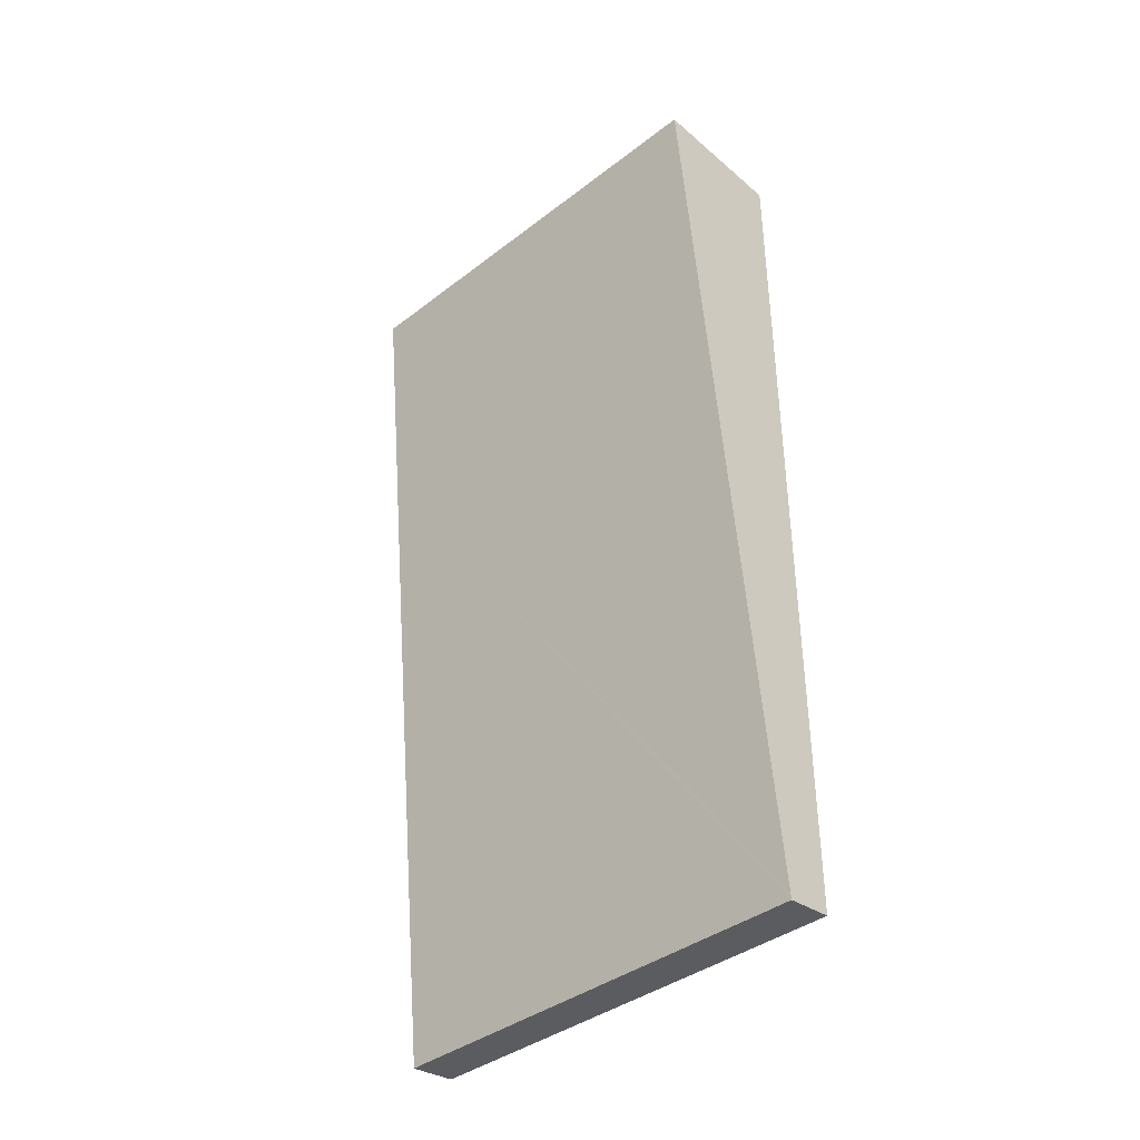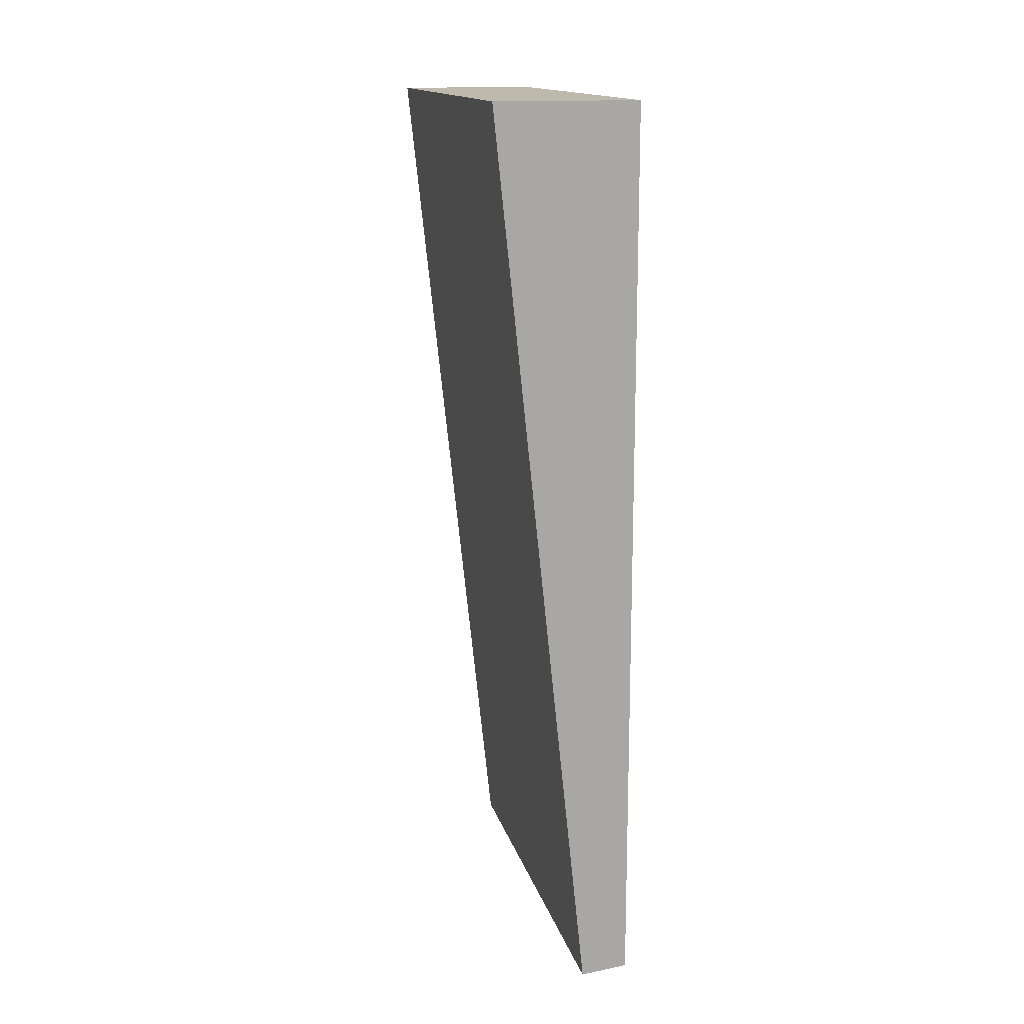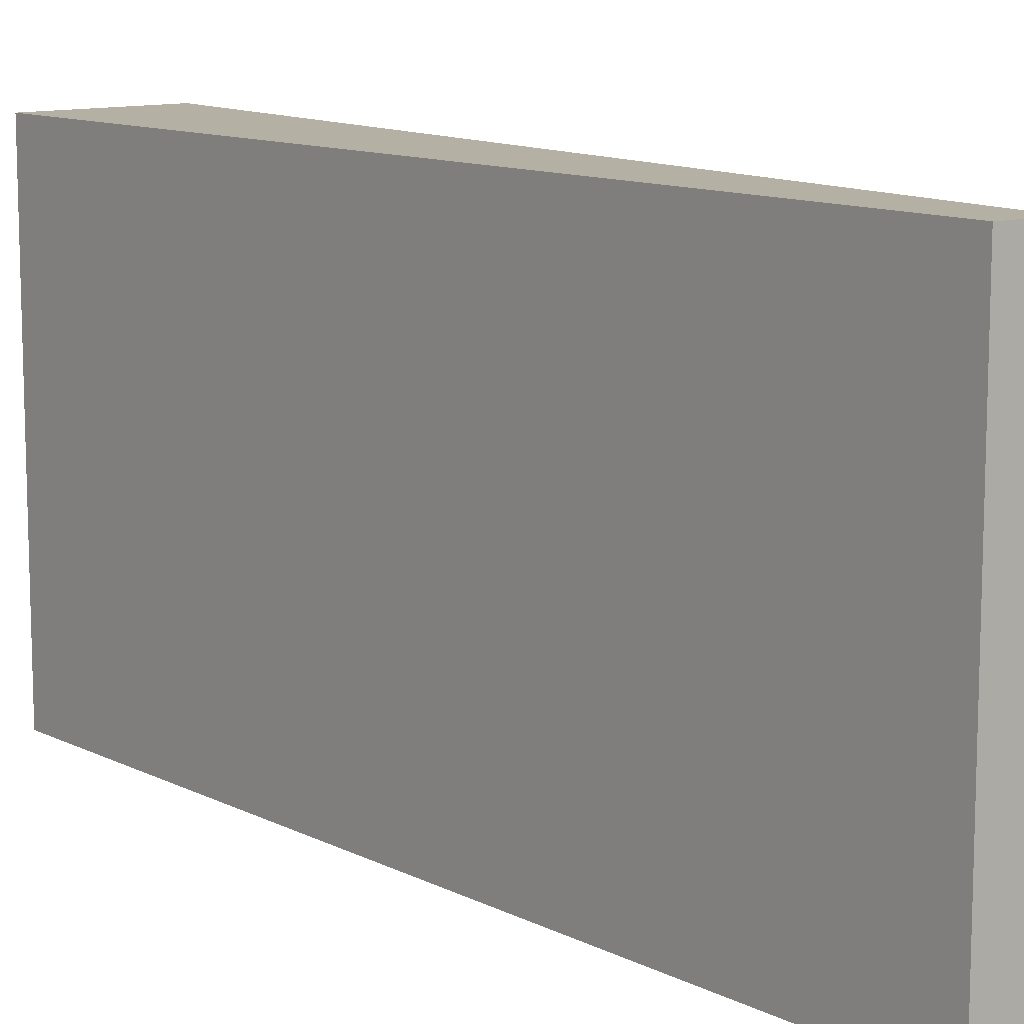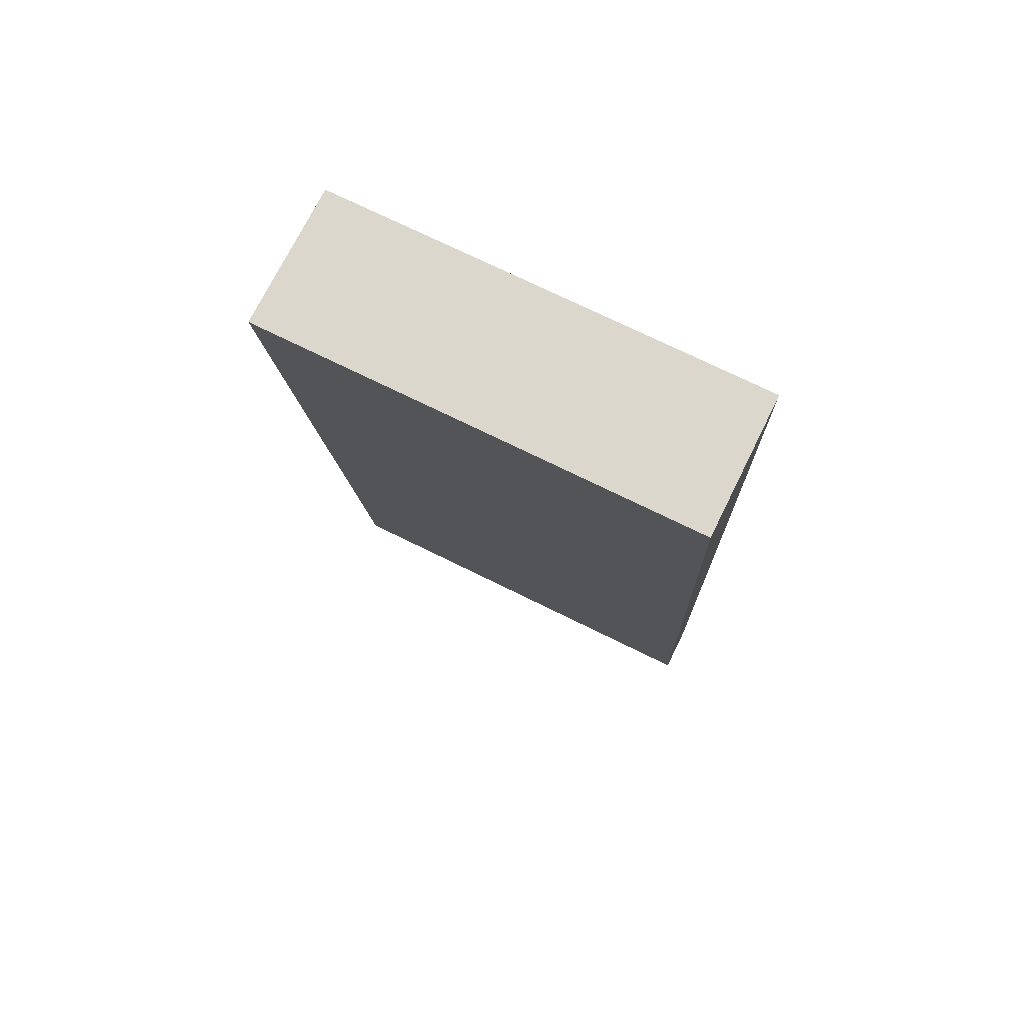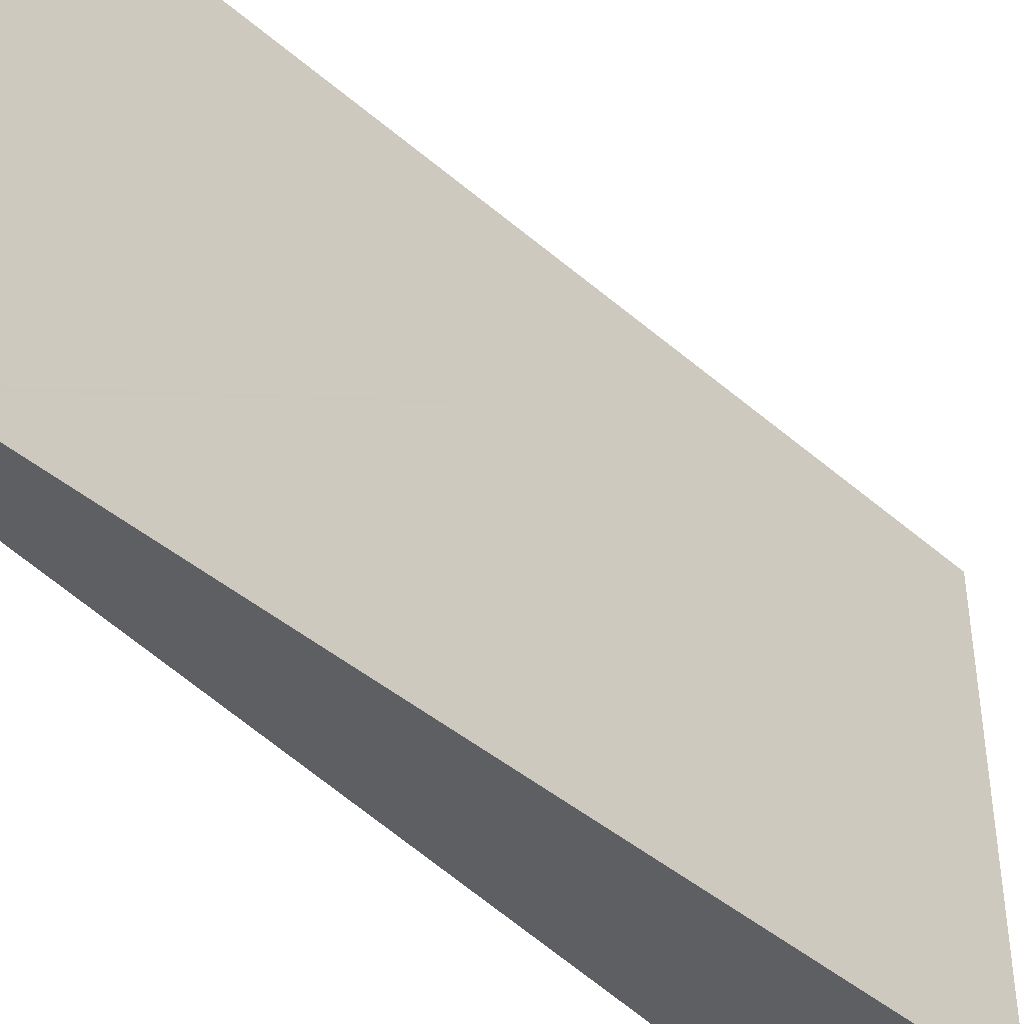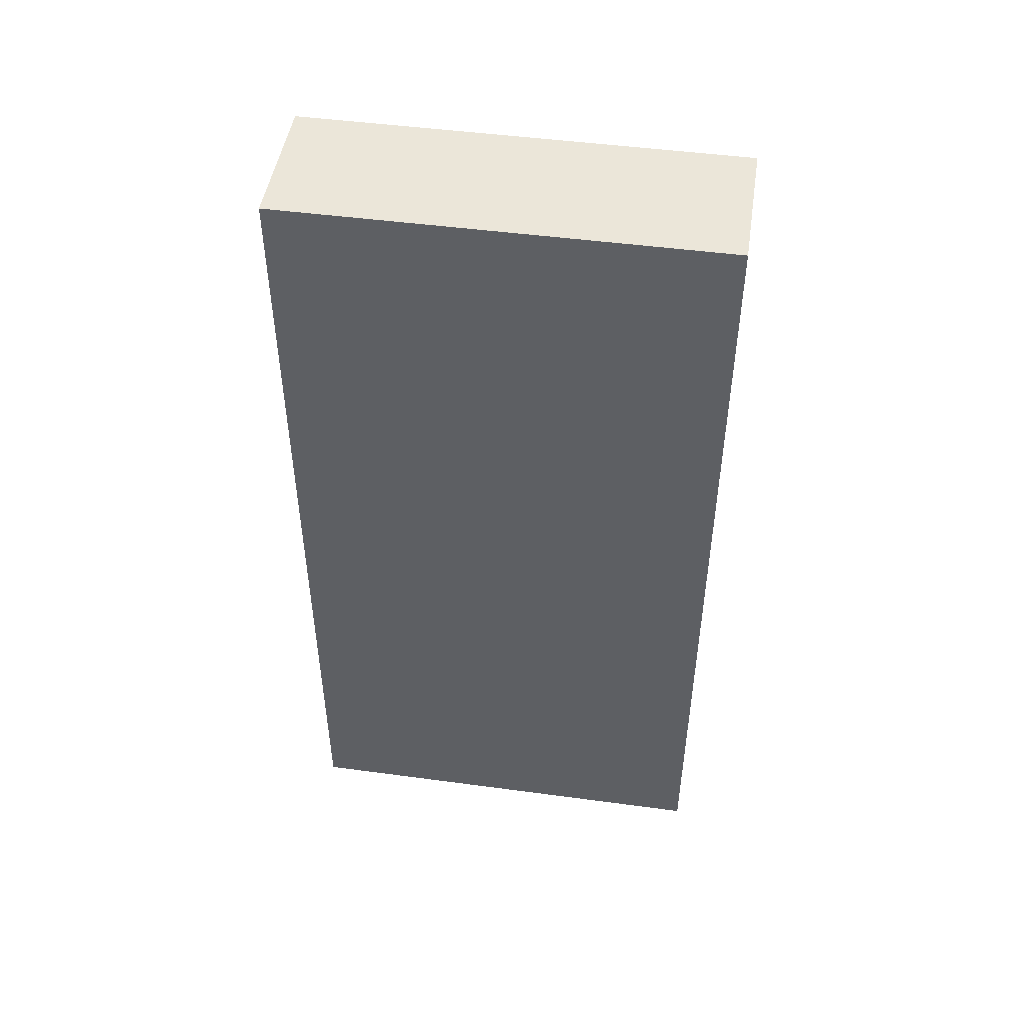
<metadata>
{"format":"obj","ext":"obj","renderer":"f3d","projection":"perspective","resolution":1024,"background":"white","views":[{"elev":-39.5,"azim":-46.4,"up":"+Z"},{"elev":15.1,"azim":-13.4,"up":"+Z"},{"elev":11.4,"azim":140.3,"up":"+Y"},{"elev":72.9,"azim":-63.7,"up":"+Z"},{"elev":-41.5,"azim":-142.6,"up":"+Y"},{"elev":48.0,"azim":98.6,"up":"+Z"}]}
</metadata>
<code>
v  5.054 15.68 9.601e-16
v  0.097 15.68 -0.92
v  0 15.68 9.601e-16
v  5.054 15.68 -31.87
v  0.884 15.68 -8.37
v  3.374 15.68 -31.88
v  3.394 15.68 -32.09
v  5.054 15.68 -31.91
v  5.054 1.954e-15 -31.91
v  3.394 1.965e-15 -32.09
v  3.374 1.952e-15 -31.88
v  0.884 5.125e-16 -8.37
v  0 0 0
v  0.097 5.633e-17 -0.92
v  5.054 0 0
v  5.054 1.951e-15 -31.87
g defaultobject
f 1 2 3
f 2 1 4
f 2 4 5
f 5 4 6
f 6 4 7
f 7 4 8
f 9 7 8
f 7 9 10
f 10 6 7
f 6 10 5
f 5 10 11
f 5 11 12
f 5 12 2
f 2 12 3
f 3 12 13
f 13 12 14
f 13 1 3
f 1 13 15
f 4 9 8
f 9 4 1
f 9 1 16
f 16 1 15
f 14 15 13
f 15 14 16
f 16 14 12
f 16 12 11
f 16 11 10
f 16 10 9

</code>
